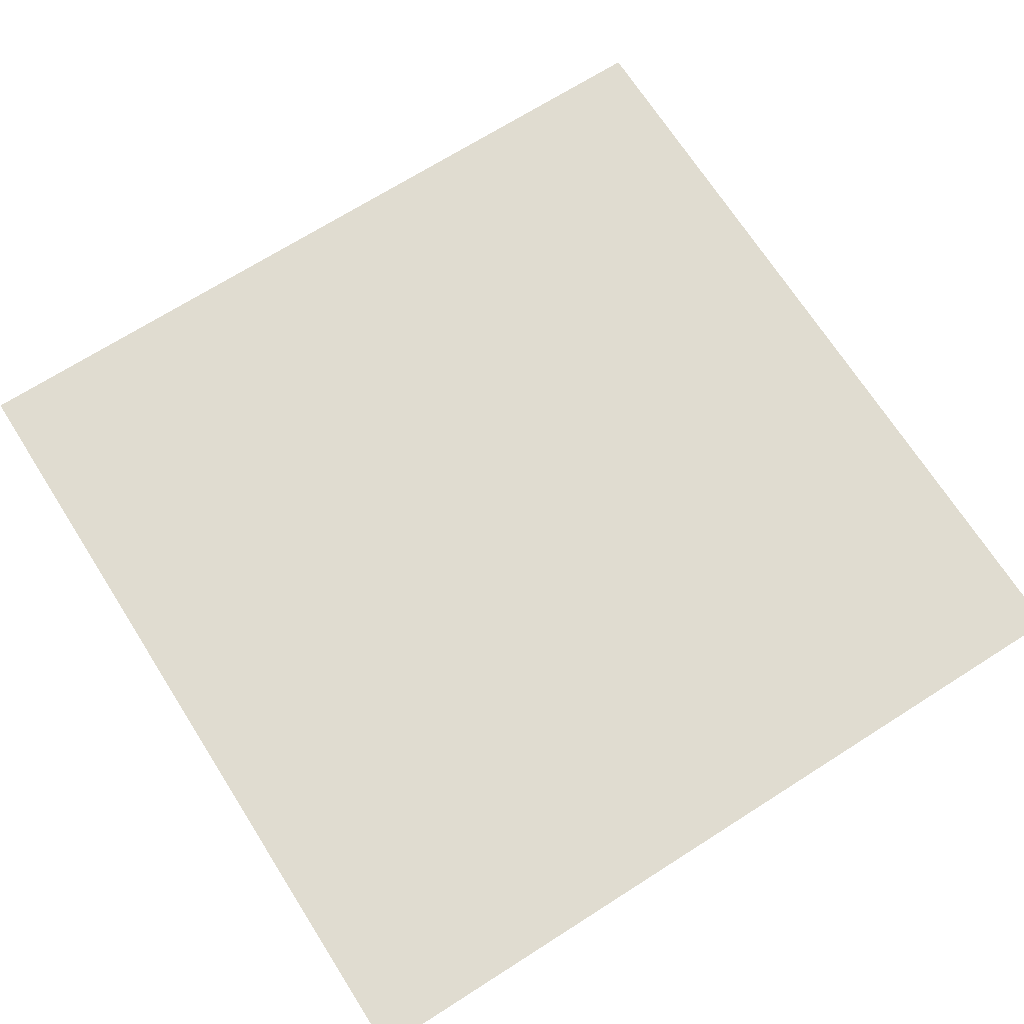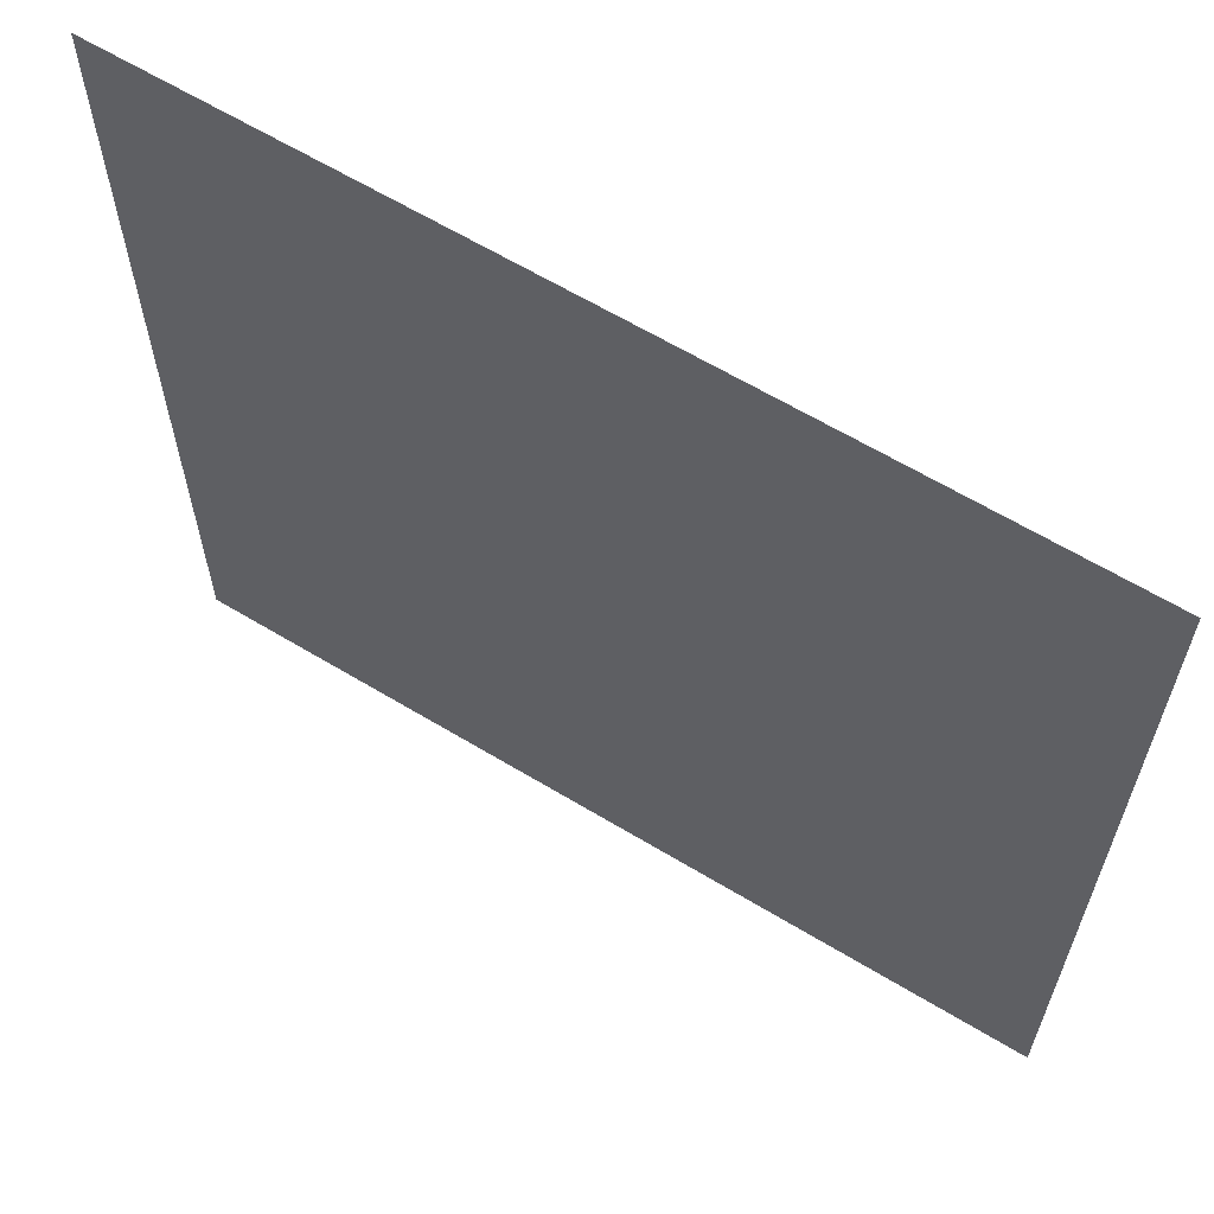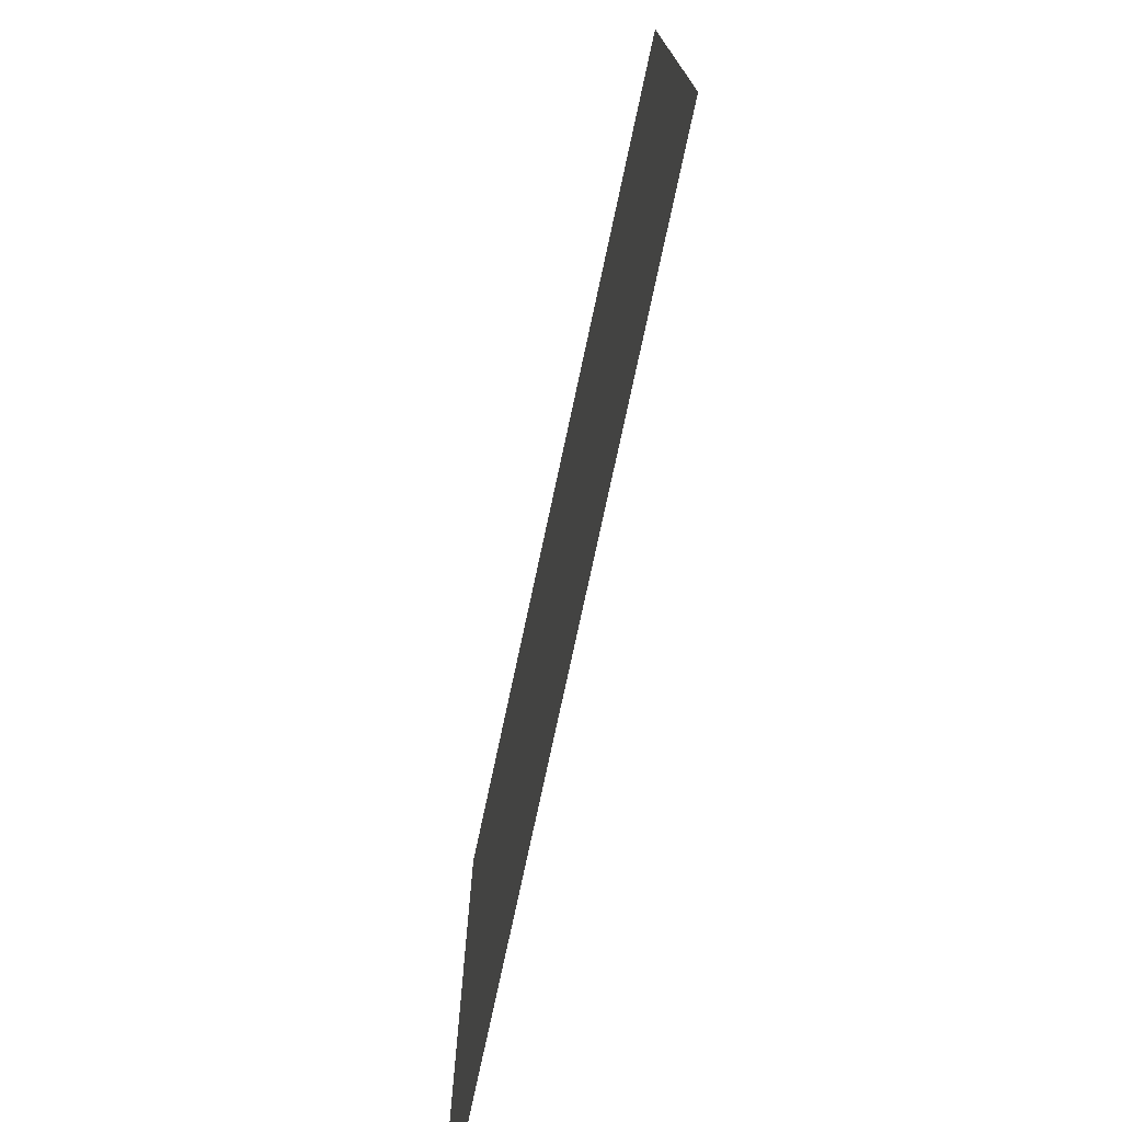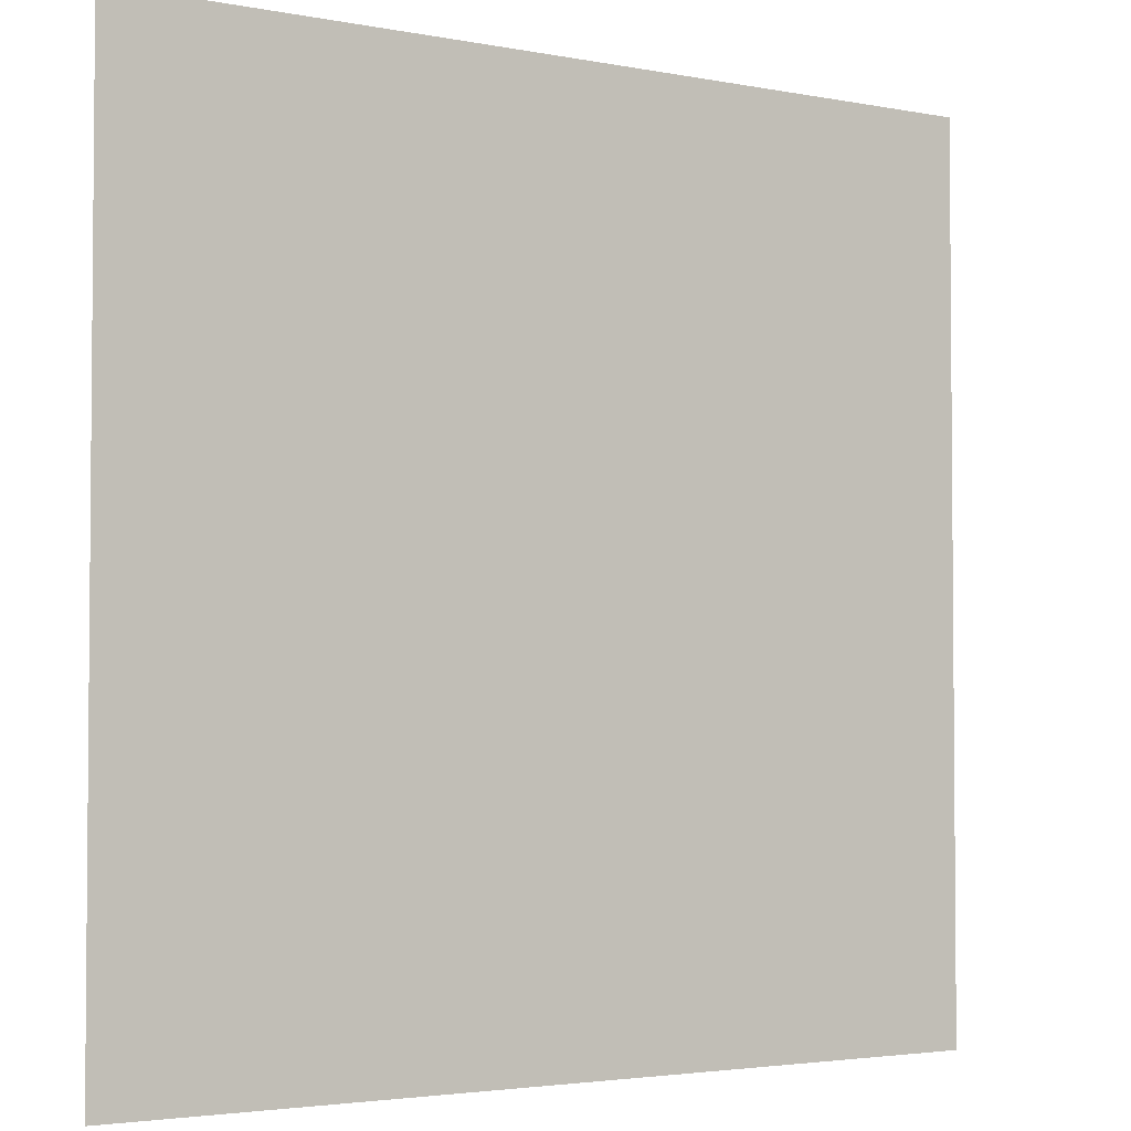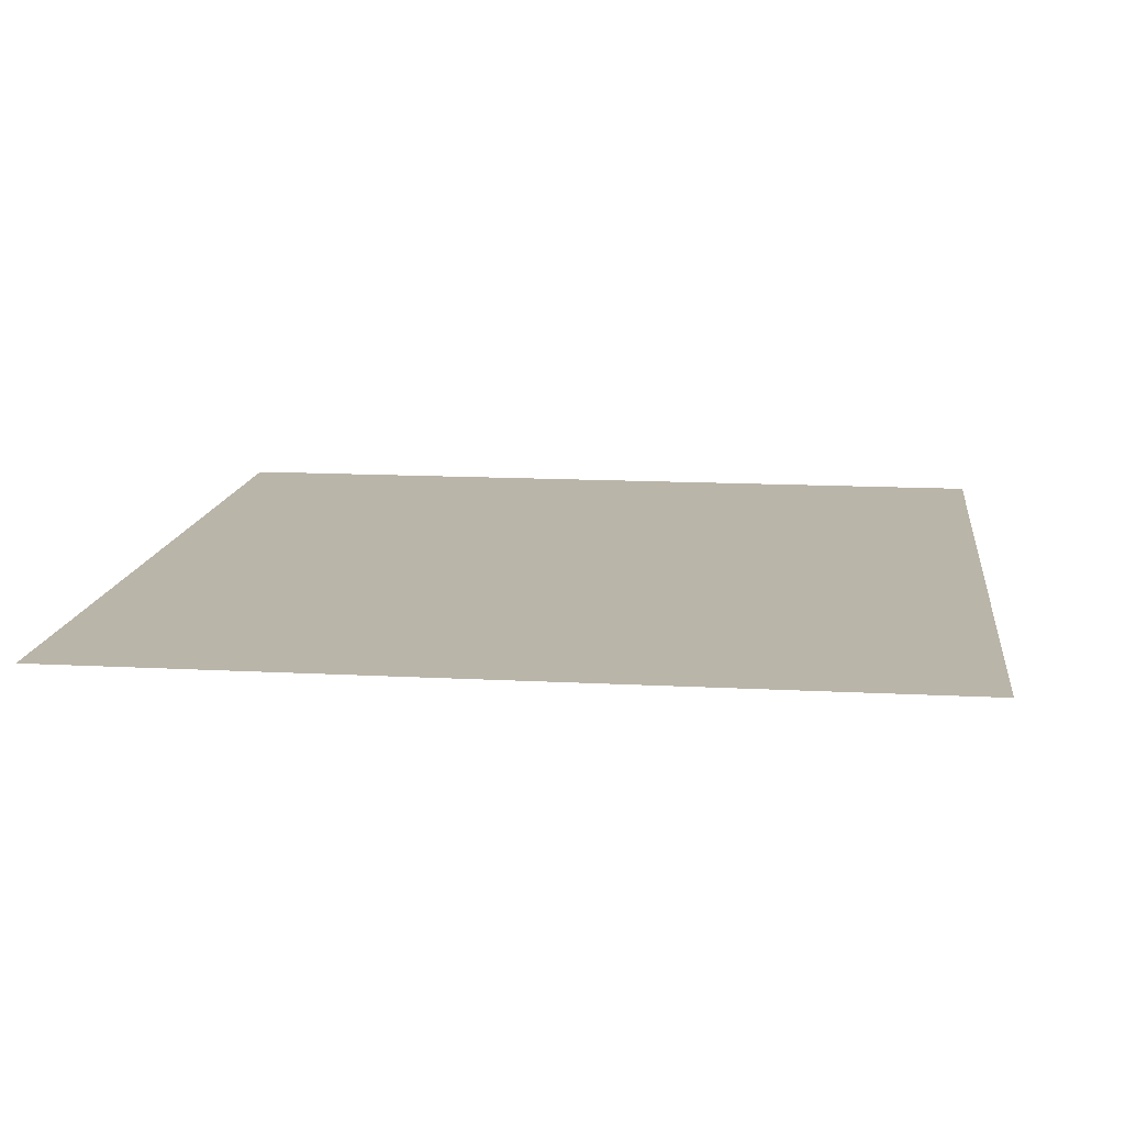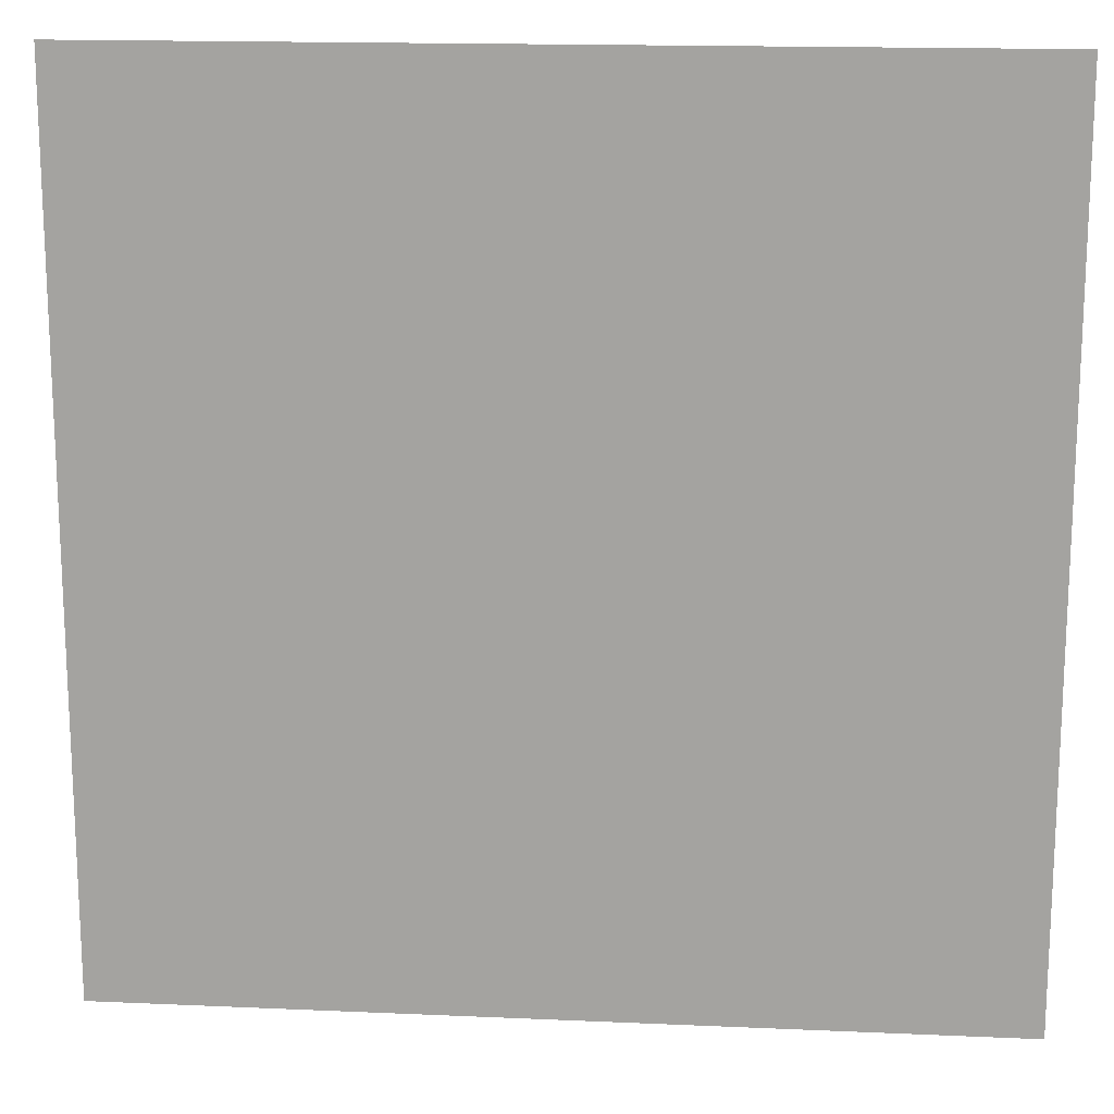
<metadata>
{"format":"obj","ext":"obj","renderer":"f3d","projection":"perspective","resolution":1024,"background":"white","views":[{"elev":69.7,"azim":147.5,"up":"+Y"},{"elev":63.3,"azim":31.4,"up":"+Z"},{"elev":-76.5,"azim":-102.1,"up":"+Z"},{"elev":-3.1,"azim":146.1,"up":"+Z"},{"elev":13.6,"azim":6.9,"up":"+Y"},{"elev":16.2,"azim":5.2,"up":"+Z"}]}
</metadata>
<code>
o Plane
v -10 1e-06 10
v 10 -1e-06 10
v -10 1e-06 -10
v 10 -1e-06 -10
f 2 3 1
f 2 4 3

</code>
